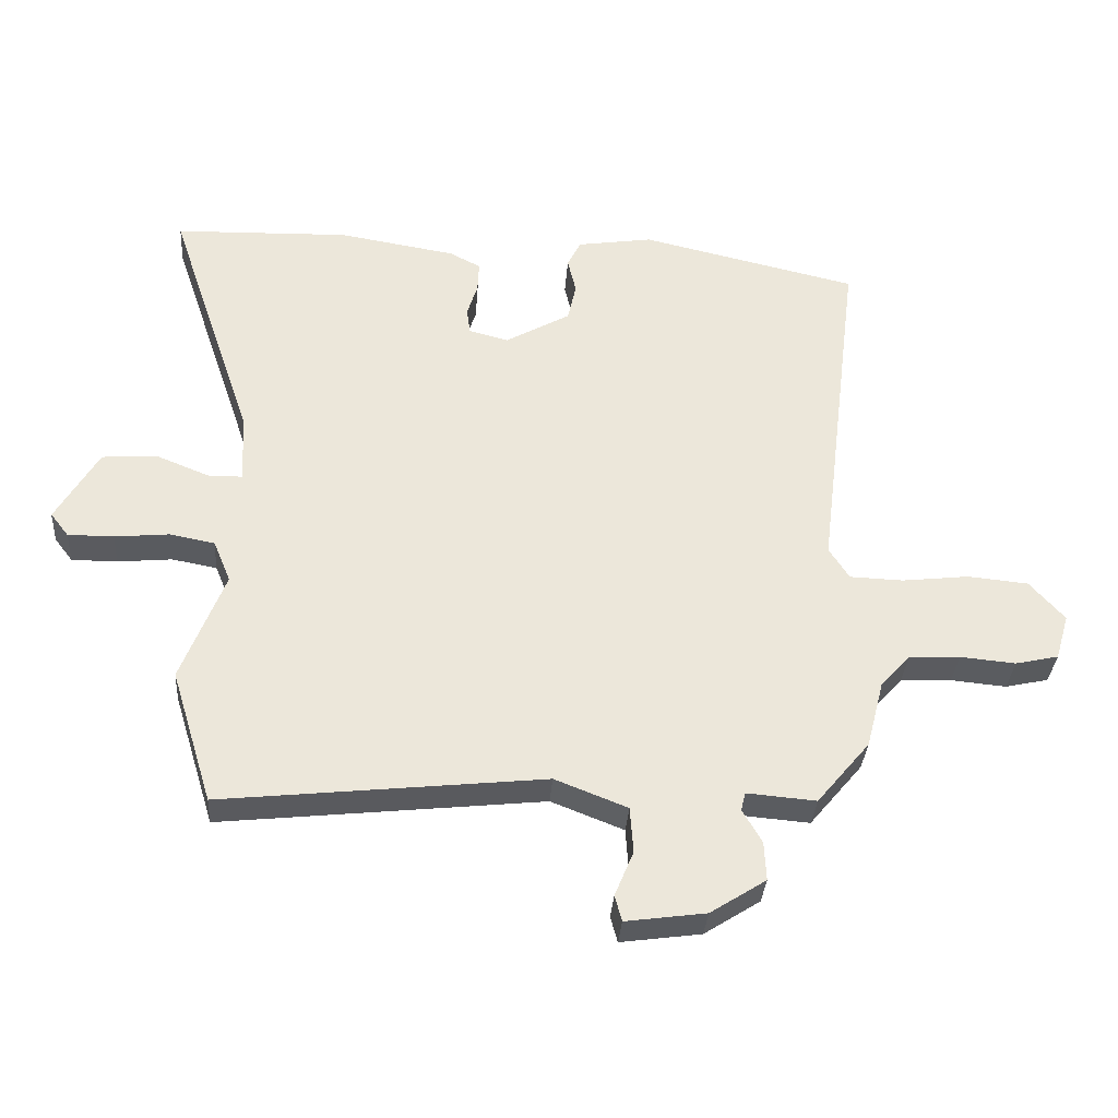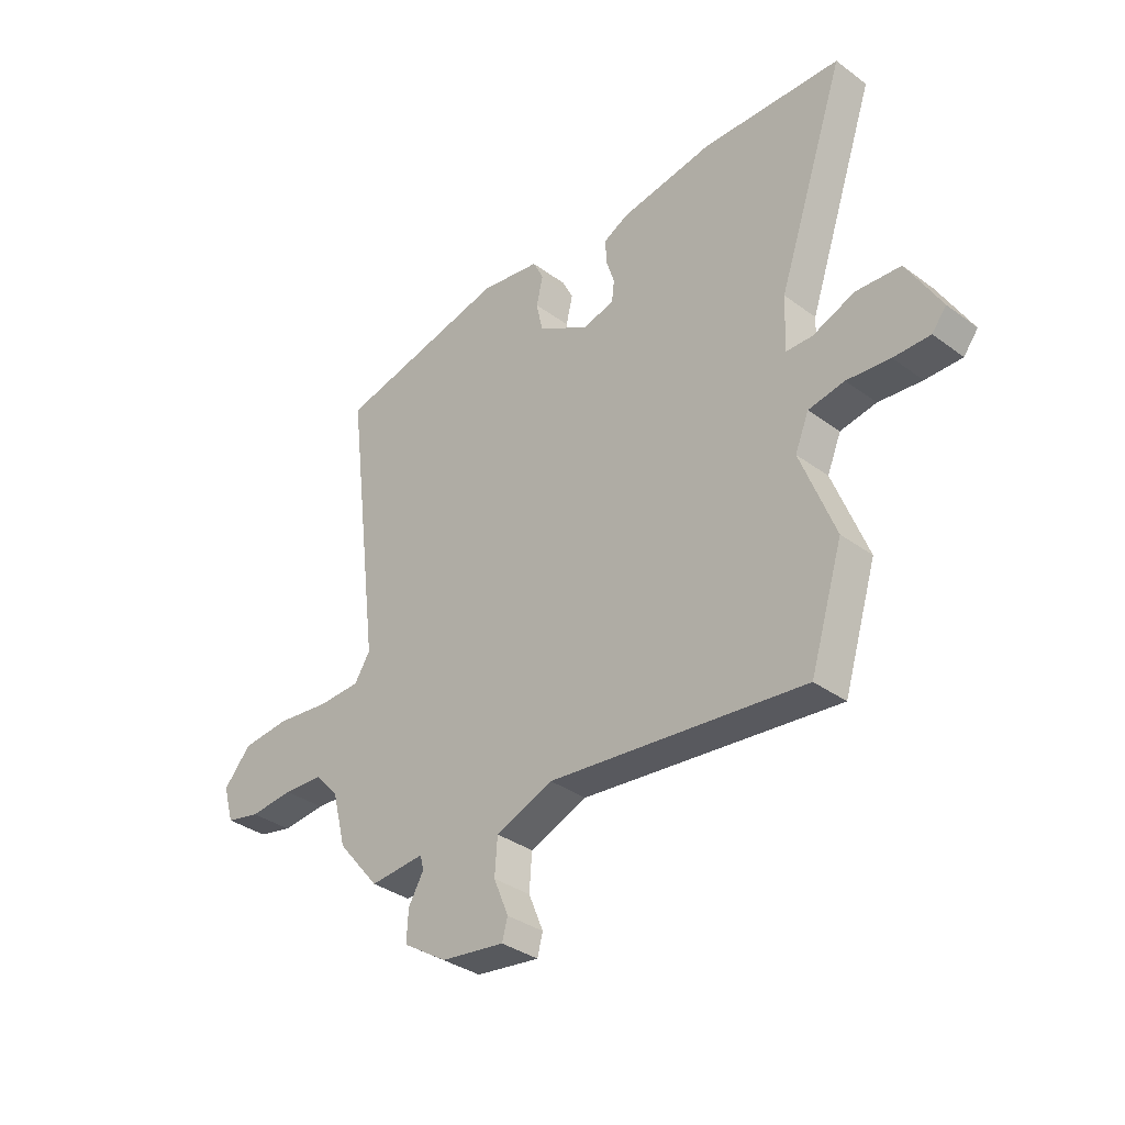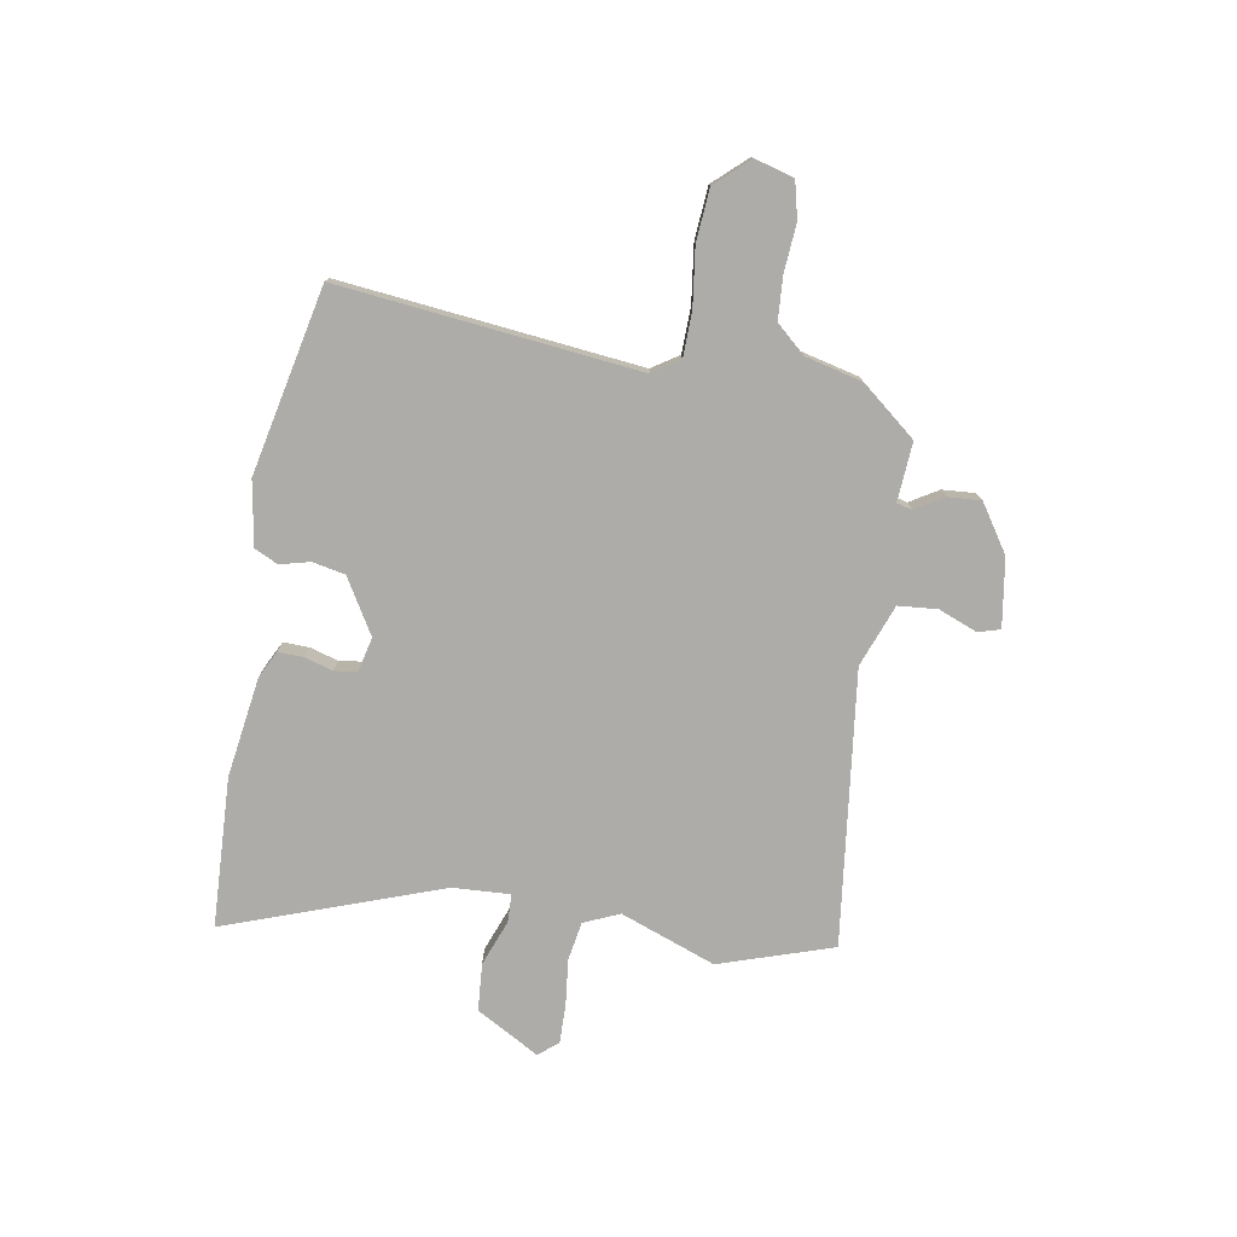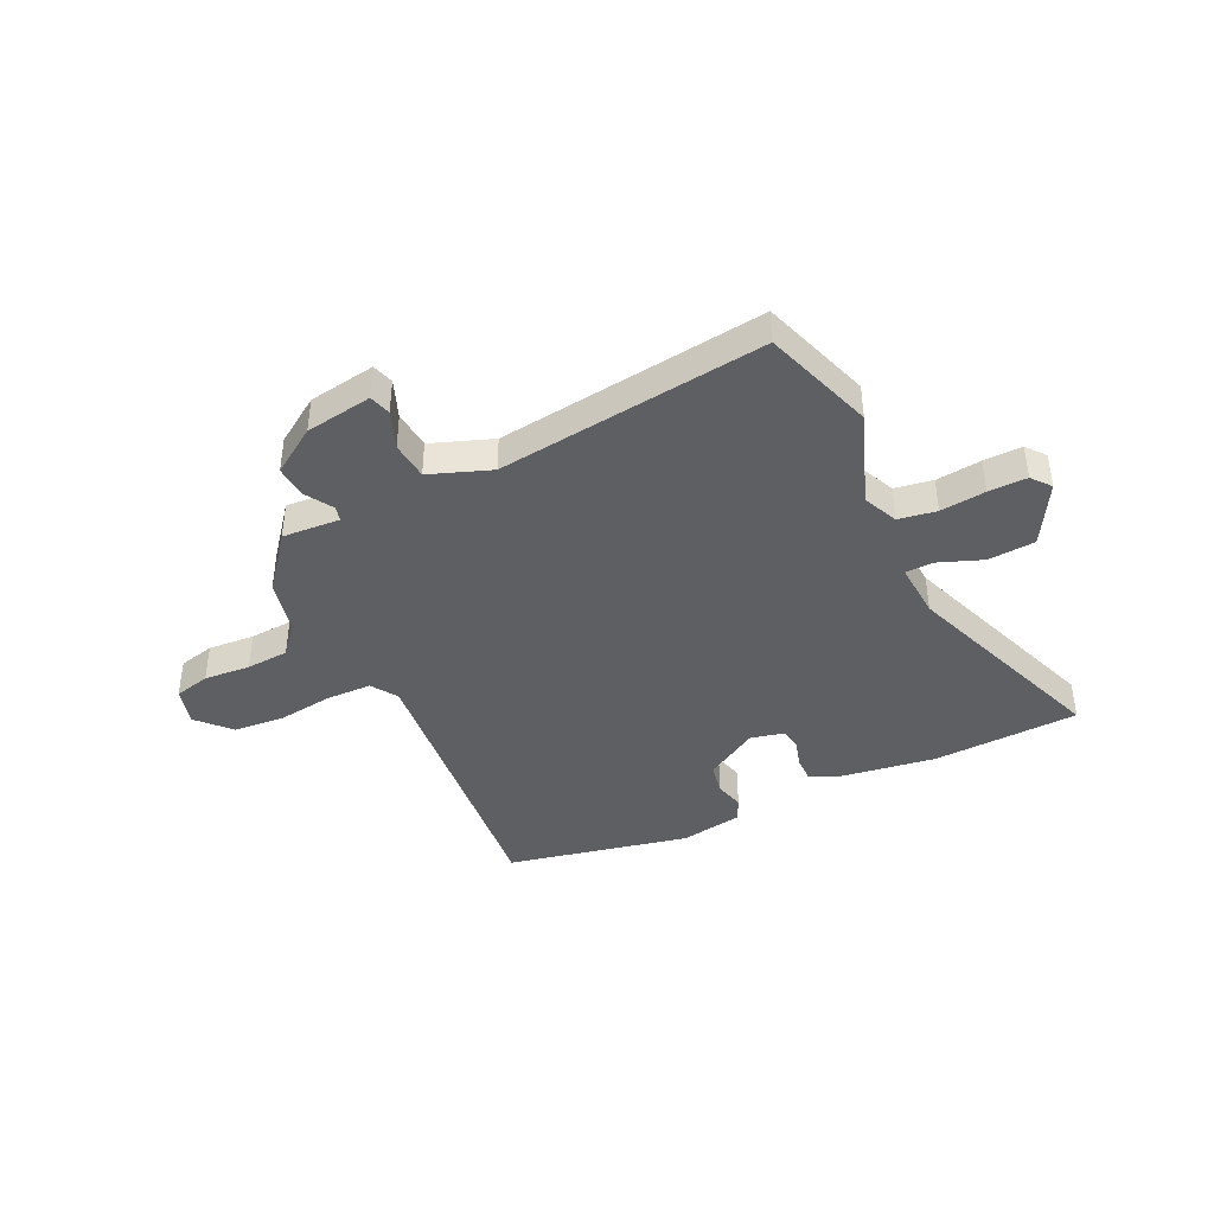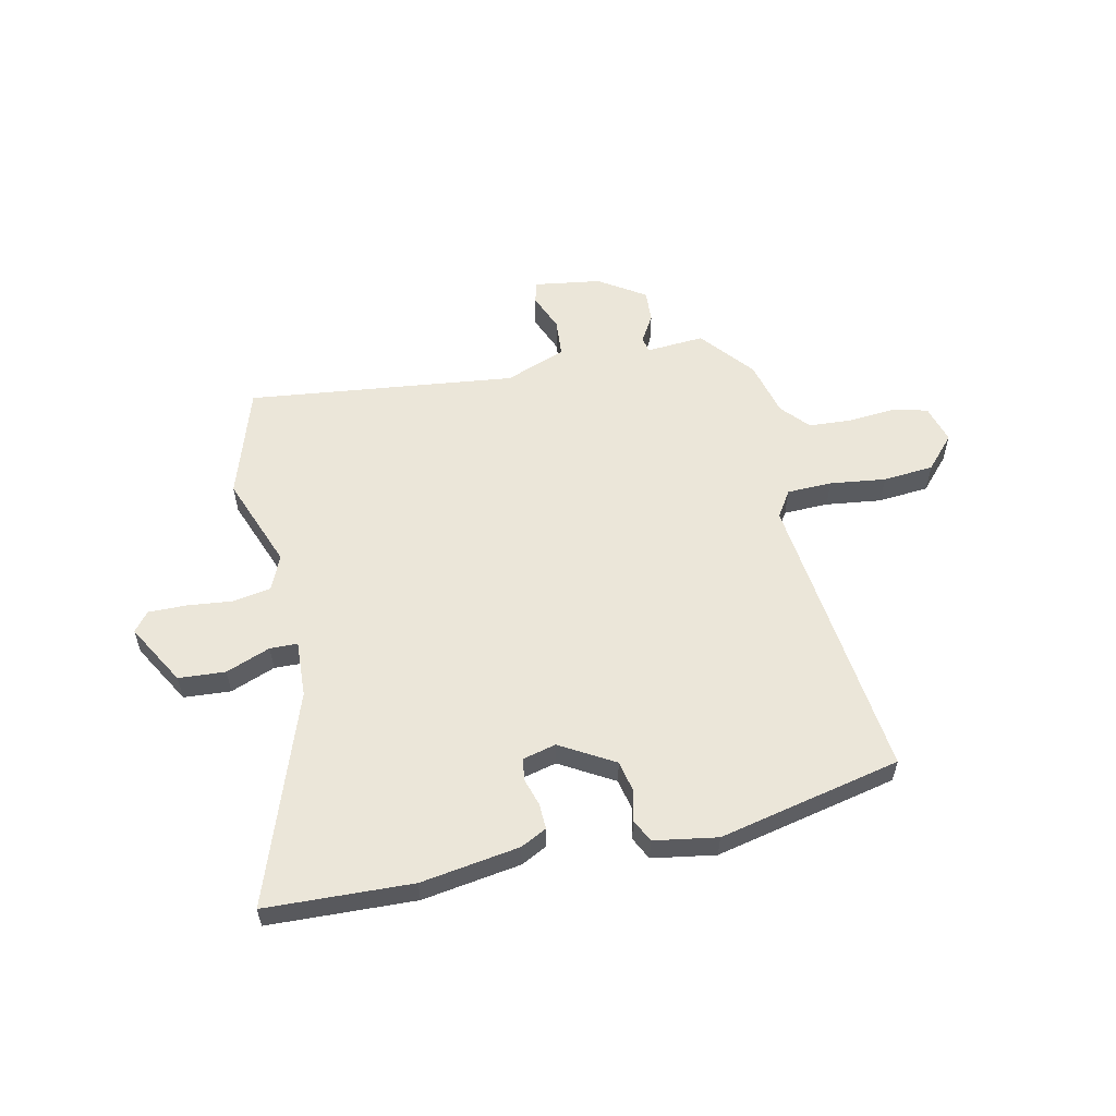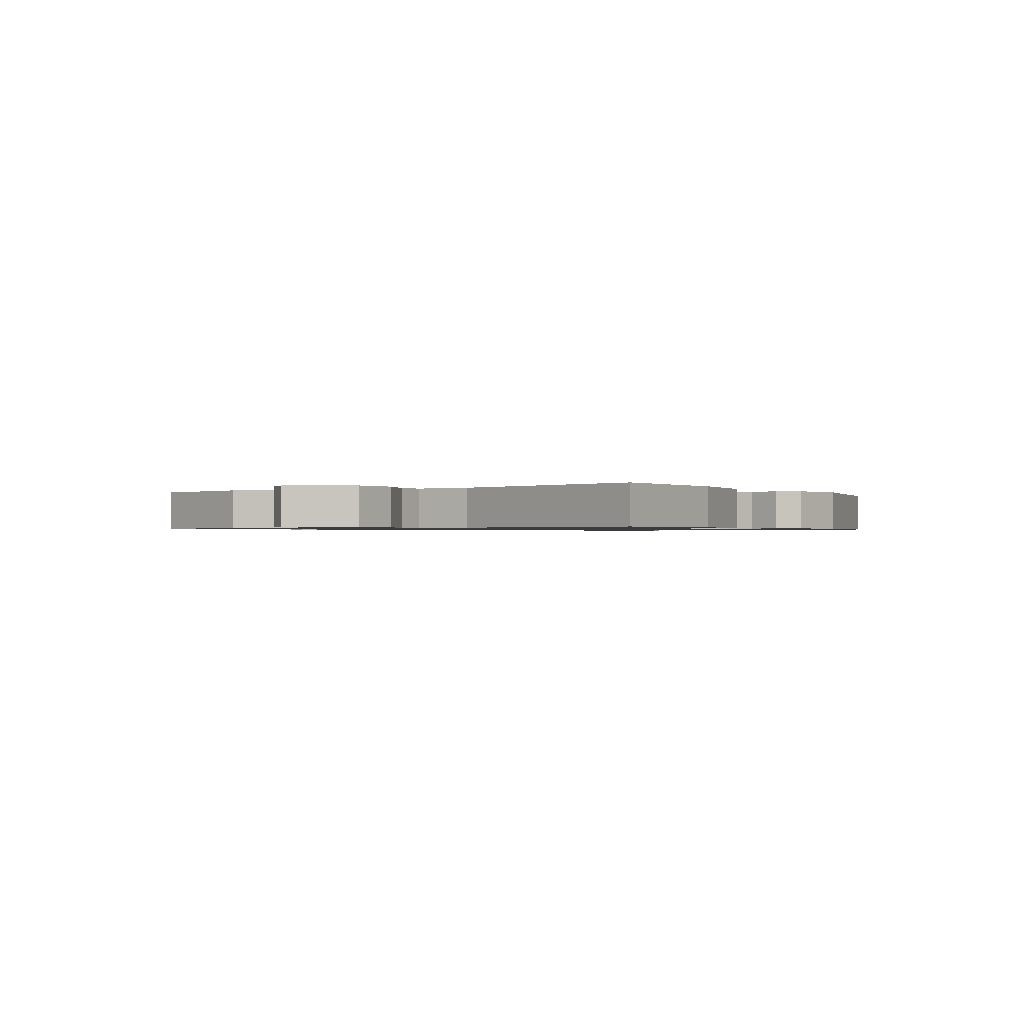
<metadata>
{"format":"obj","ext":"obj","renderer":"f3d","projection":"perspective","resolution":1024,"background":"white","views":[{"elev":-33.5,"azim":-4.0,"up":"+Z"},{"elev":-34.8,"azim":-134.4,"up":"+Z"},{"elev":-77.0,"azim":81.2,"up":"+Y"},{"elev":-41.1,"azim":-153.3,"up":"+Y"},{"elev":56.7,"azim":-11.7,"up":"+Y"},{"elev":-0.8,"azim":-58.8,"up":"+Y"}]}
</metadata>
<code>
v 0.519 0.07 0.448
v 0.452 0.07 -0.095
v 0.483 0.07 -0.144
v 0.566 0.07 -0.147
v 0.67 0.07 -0.135
v 0.764 0.07 -0.144
v 0.818 0.07 -0.205
v 0.797 0.07 -0.276
v 0.73 0.07 -0.291
v 0.644 0.07 -0.283
v 0.565 0.07 -0.287
v 0.519 0.07 -0.338
v 0.492 0.07 -0.442
v 0.41 0.07 -0.54
v 0.303 0.07 -0.531
v 0.296 0.07 -0.559
v 0.326 0.07 -0.611
v 0.329 0.07 -0.671
v 0.243 0.07 -0.726
v 0.119 0.07 -0.743
v 0.108 0.07 -0.703
v 0.137 0.07 -0.633
v 0.132 0.07 -0.562
v 0.02 0.07 -0.518
v -0.478 0.07 -0.571
v -0.542 0.07 -0.364
v -0.475 0.07 -0.192
v -0.502 0.07 -0.127
v -0.572 0.07 -0.114
v -0.656 0.07 -0.122
v -0.727 0.07 -0.122
v -0.755 0.07 -0.086
v -0.689 0.07 0.027
v -0.602 0.07 0.032
v -0.52 0.07 -0.001
v -0.469 0.07 0
v -0.473 0.07 0.105
v -0.606 0.07 0.497
v -0.335 0.07 0.505
v -0.153 0.07 0.475
v -0.105 0.07 0.45
v -0.107 0.07 0.403
v -0.123 0.07 0.352
v -0.118 0.07 0.311
v -0.056 0.07 0.295
v 0.044 0.07 0.352
v 0.057 0.07 0.411
v 0.044 0.07 0.466
v 0.065 0.07 0.508
v 0.182 0.07 0.526
v 0.519 0 0.448
v 0.452 0 -0.095
v 0.483 0 -0.144
v 0.566 0 -0.147
v 0.67 0 -0.135
v 0.764 0 -0.144
v 0.818 0 -0.205
v 0.797 0 -0.276
v 0.73 0 -0.291
v 0.644 0 -0.283
v 0.565 0 -0.287
v 0.519 0 -0.338
v 0.492 0 -0.442
v 0.41 0 -0.54
v 0.303 0 -0.531
v 0.296 0 -0.559
v 0.326 0 -0.611
v 0.329 0 -0.671
v 0.243 0 -0.726
v 0.119 0 -0.743
v 0.108 0 -0.703
v 0.137 0 -0.633
v 0.132 0 -0.562
v 0.02 0 -0.518
v -0.478 0 -0.571
v -0.542 0 -0.364
v -0.475 0 -0.192
v -0.502 0 -0.127
v -0.572 0 -0.114
v -0.656 0 -0.122
v -0.727 0 -0.122
v -0.755 0 -0.086
v -0.689 0 0.027
v -0.602 0 0.032
v -0.52 0 -0.001
v -0.469 0 0
v -0.473 0 0.105
v -0.606 0 0.497
v -0.335 0 0.505
v -0.153 0 0.475
v -0.105 0 0.45
v -0.107 0 0.403
v -0.123 0 0.352
v -0.118 0 0.311
v -0.056 0 0.295
v 0.044 0 0.352
v 0.057 0 0.411
v 0.044 0 0.466
v 0.065 0 0.508
v 0.182 0 0.526
f 47 48 49 50
f 46 47 50 1
f 45 46 1 2
f 44 45 2 3
f 40 41 42 43
f 40 43 44
f 37 38 39 40
f 36 37 40 44
f 32 33 34 35
f 32 35 36
f 29 30 31 32
f 29 32 36
f 28 29 36 44
f 24 25 26 27
f 23 24 27 28
f 19 20 21 22
f 19 22 23
f 16 17 18 19
f 15 16 19 23
f 12 13 14 15
f 11 12 15 23
f 7 8 9 10
f 7 10 11
f 4 5 6 7
f 3 4 7 11
f 23 28 44
f 3 11 23 44
f 100 99 98 97
f 51 100 97 96
f 52 51 96 95
f 53 52 95 94
f 93 92 91 90
f 94 93 90
f 90 89 88 87
f 94 90 87 86
f 85 84 83 82
f 86 85 82
f 82 81 80 79
f 86 82 79
f 94 86 79 78
f 77 76 75 74
f 78 77 74 73
f 72 71 70 69
f 73 72 69
f 69 68 67 66
f 73 69 66 65
f 65 64 63 62
f 73 65 62 61
f 60 59 58 57
f 61 60 57
f 57 56 55 54
f 61 57 54 53
f 94 78 73
f 94 73 61 53
f 1 51 52 2
f 2 52 53 3
f 3 53 54 4
f 4 54 55 5
f 5 55 56 6
f 6 56 57 7
f 7 57 58 8
f 8 58 59 9
f 9 59 60 10
f 10 60 61 11
f 11 61 62 12
f 12 62 63 13
f 13 63 64 14
f 14 64 65 15
f 15 65 66 16
f 16 66 67 17
f 17 67 68 18
f 18 68 69 19
f 19 69 70 20
f 20 70 71 21
f 21 71 72 22
f 22 72 73 23
f 23 73 74 24
f 24 74 75 25
f 25 75 76 26
f 26 76 77 27
f 27 77 78 28
f 28 78 79 29
f 29 79 80 30
f 30 80 81 31
f 31 81 82 32
f 32 82 83 33
f 33 83 84 34
f 34 84 85 35
f 35 85 86 36
f 36 86 87 37
f 37 87 88 38
f 38 88 89 39
f 39 89 90 40
f 40 90 91 41
f 41 91 92 42
f 42 92 93 43
f 43 93 94 44
f 44 94 95 45
f 45 95 96 46
f 46 96 97 47
f 47 97 98 48
f 48 98 99 49
f 49 99 100 50
f 50 100 51 1

</code>
